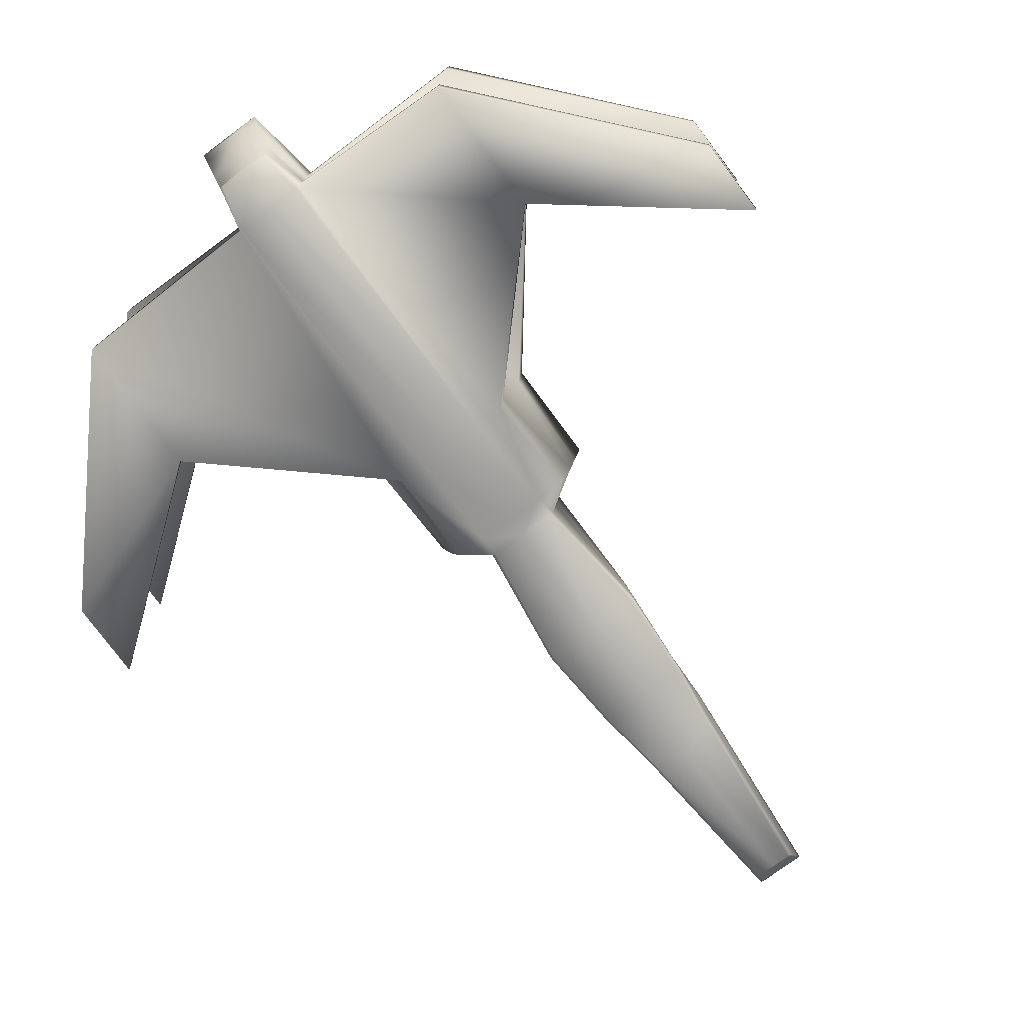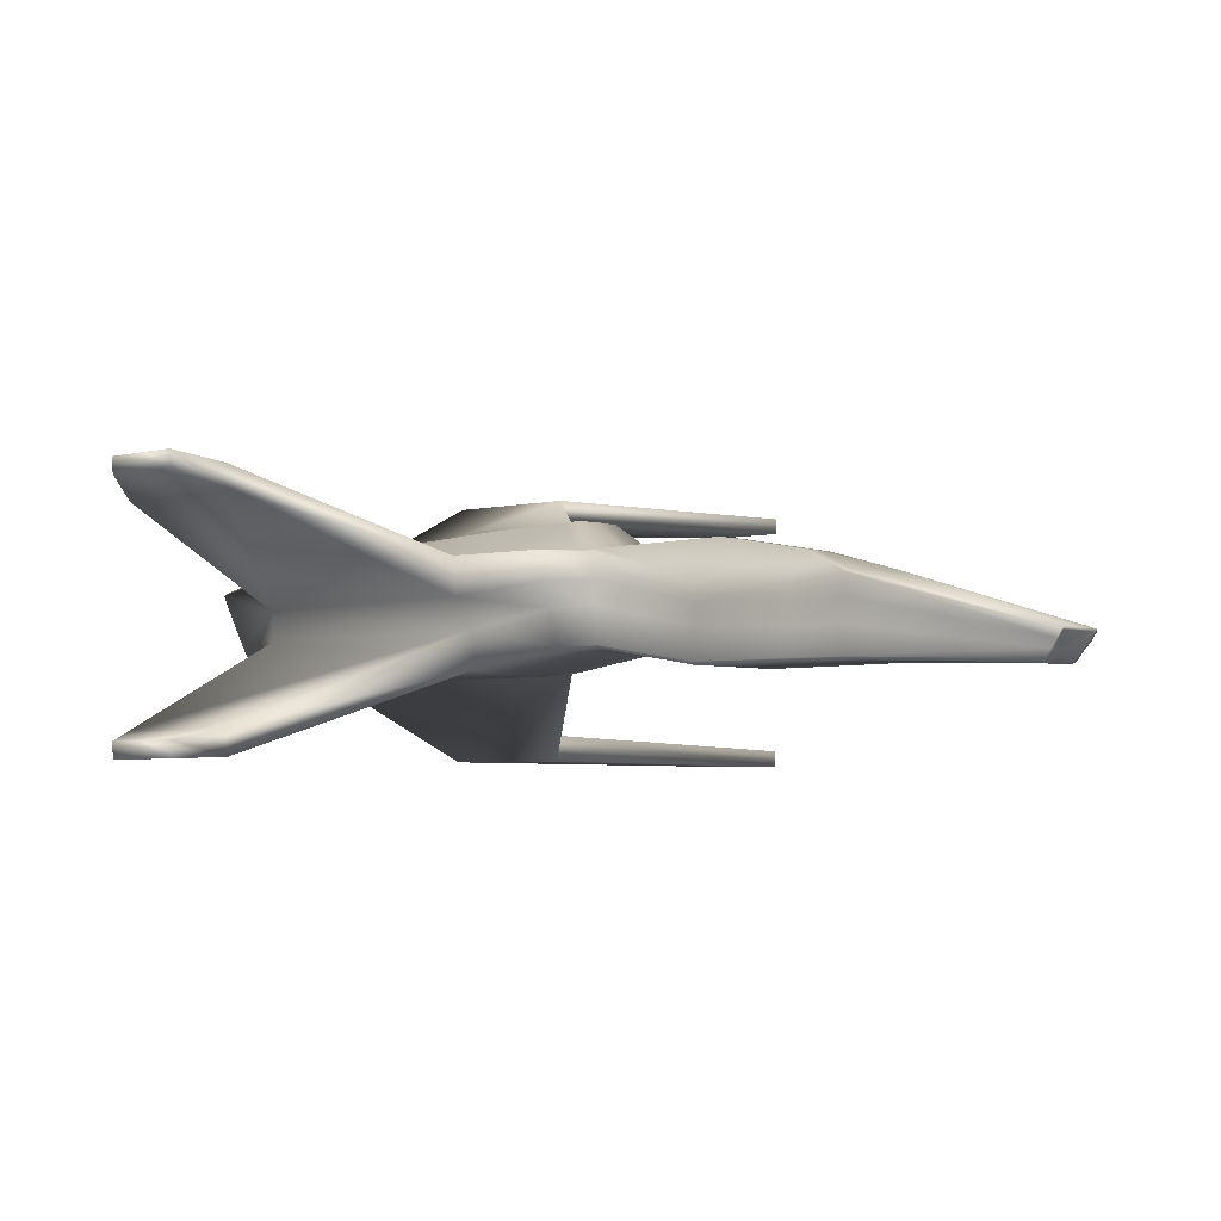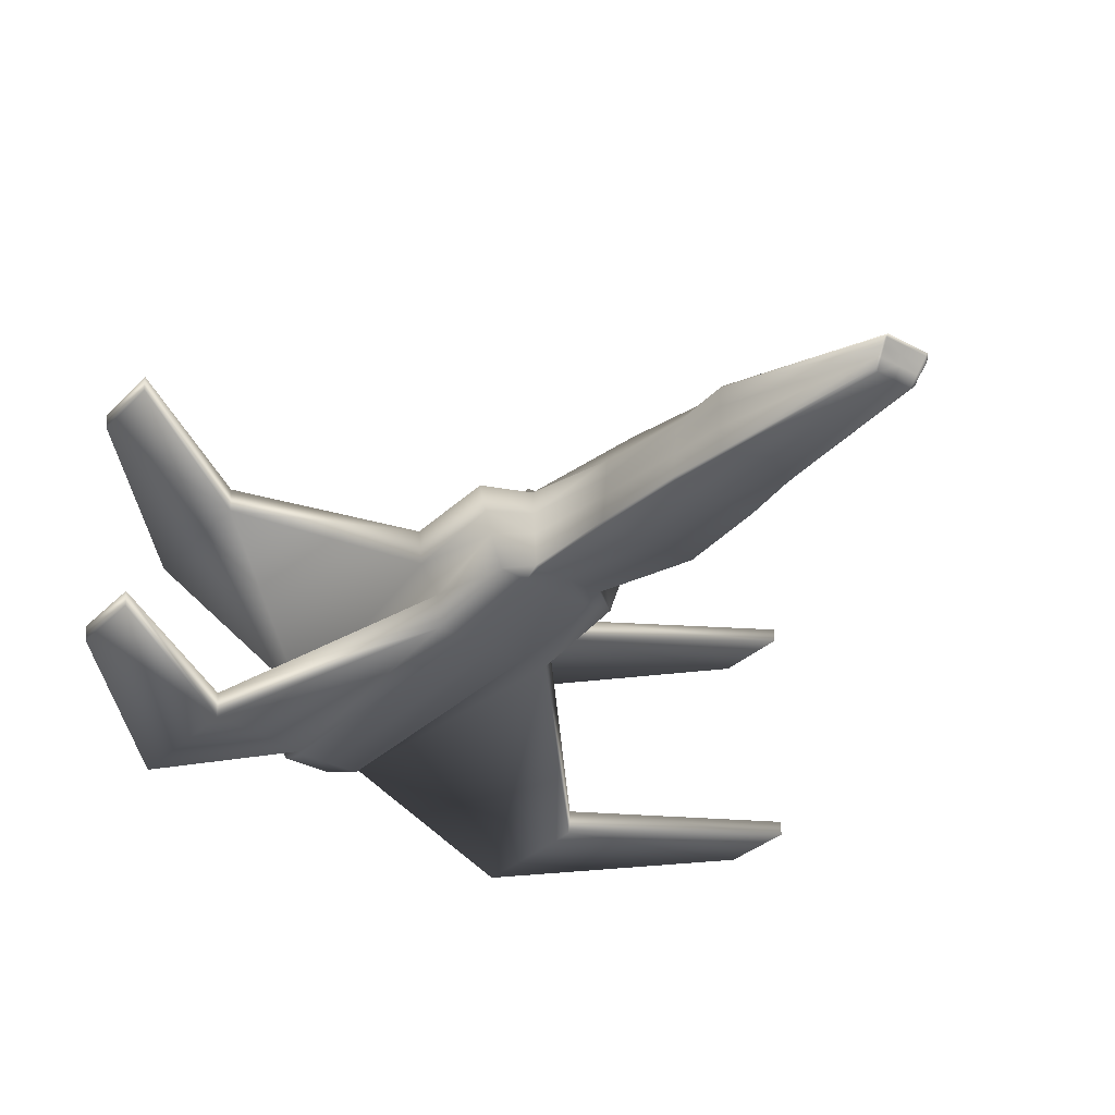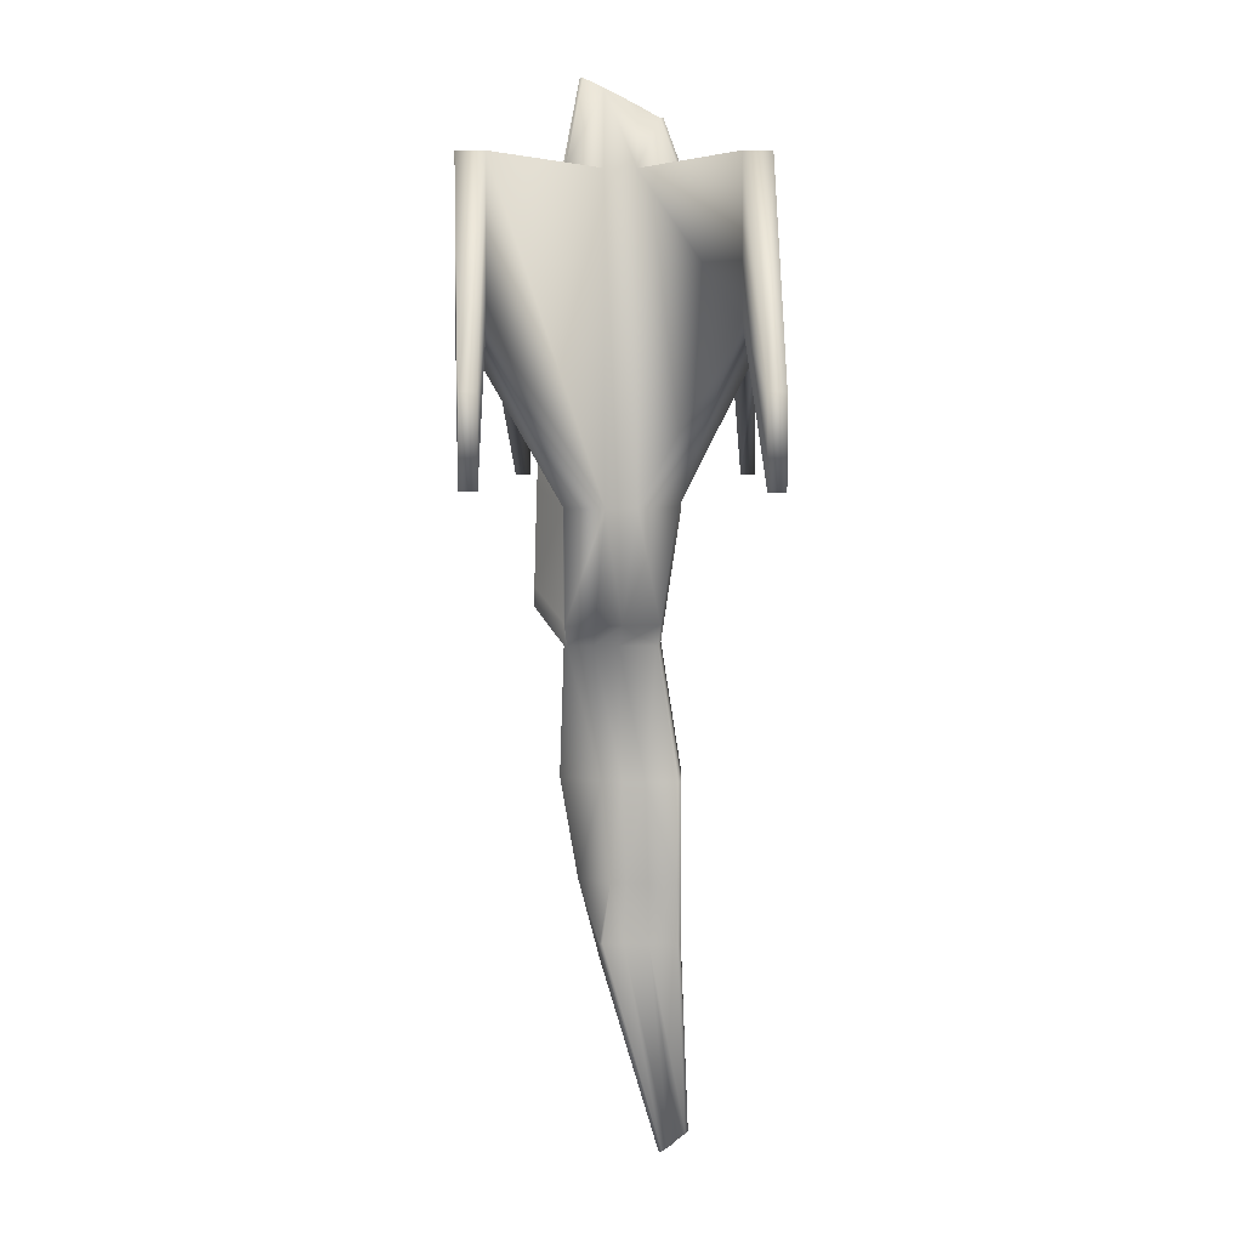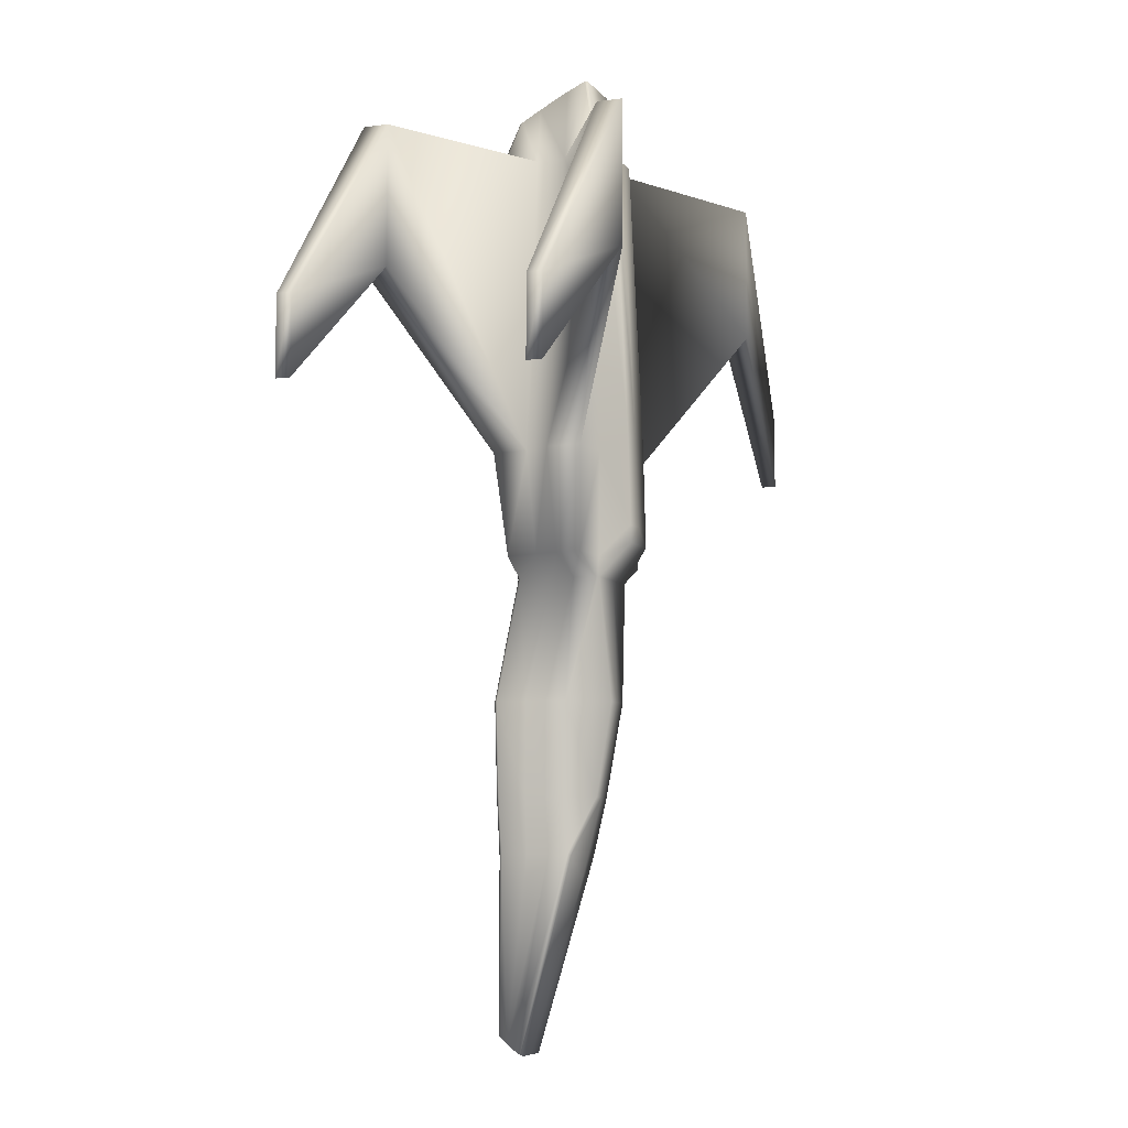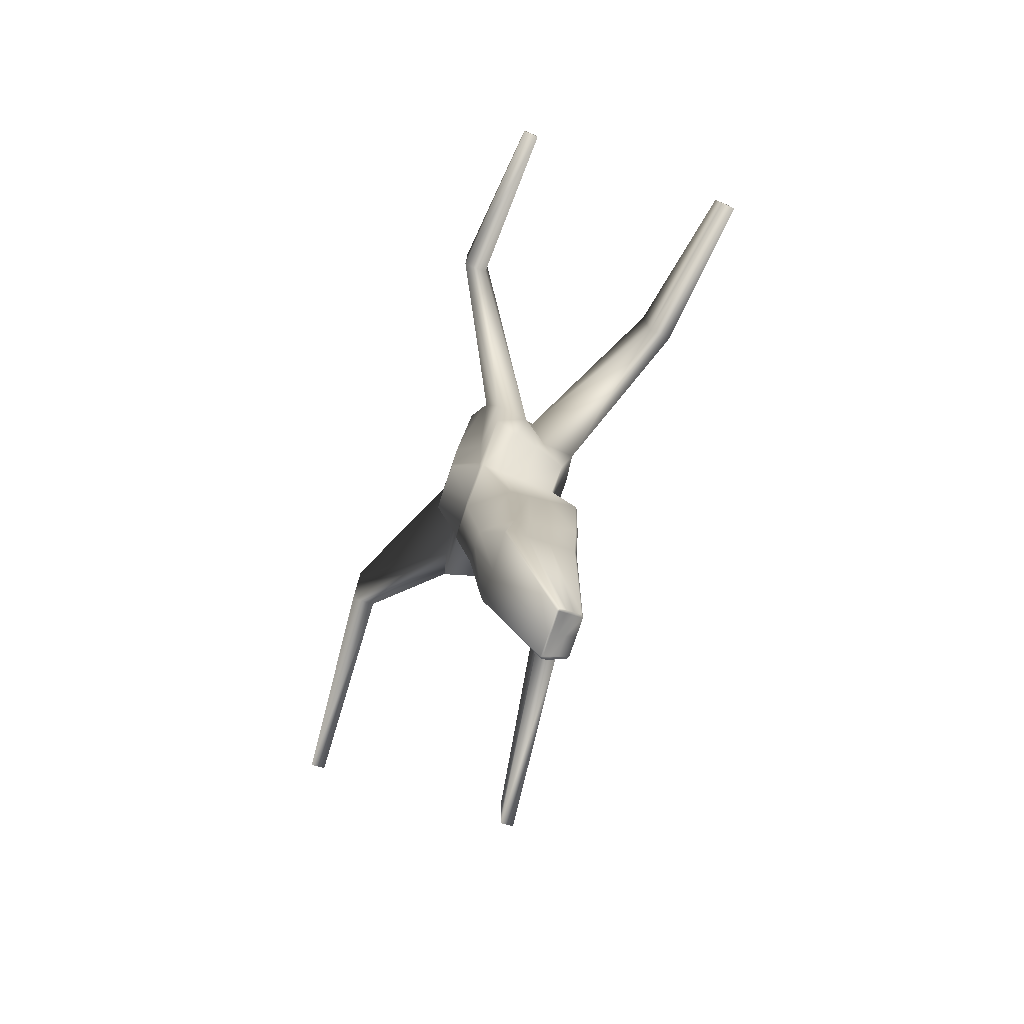
<metadata>
{"format":"obj","ext":"obj","renderer":"f3d","projection":"perspective","resolution":1024,"background":"white","views":[{"elev":-75.6,"azim":-143.3,"up":"+Z"},{"elev":-3.8,"azim":-47.9,"up":"+Z"},{"elev":-32.2,"azim":-36.8,"up":"+Z"},{"elev":4.1,"azim":91.0,"up":"+Y"},{"elev":-6.6,"azim":-70.7,"up":"+Y"},{"elev":-78.4,"azim":71.2,"up":"+Y"}]}
</metadata>
<code>
g Rumpf_LowPoly Mesh
v 14.53 -315 -22.45
v 22.93 -188.6 12.6
v 0 -203 12.58
v 0 -315 -22.45
v 14.97 -307.2 -33.11
v 14.31 -303.6 -38.16
v 25.39 -187.6 -33.32
v 24.96 -187.6 -16.37
v 12.26 -302.5 -39.66
v 0 -302.5 -39.66
v 0 -203 -35.18
v 23.84 -188.6 -35.18
v 19.67 315 23.68
v 21.41 315 21.83
v 0.0001 314 21.71
v 0.0001 315 23.68
v 15.85 10.14 50.98
v 15.88 21.7 50.67
v 0 21.7 51.01
v 0 10.14 51.4
v 25.26 -12.2 -21.12
v 42.33 1.099 -23.13
v 50.22 1.099 -1.345
v 26.57 -12.2 1.108
v 25.9 263 33.57
v 0.0001 263 33.57
v 20.73 309.4 9.696
v 27.65 263 31.72
v 26.34 263 9.695
v 15.99 80.19 49.12
v 15.41 264.3 40.41
v 0.0001 264.3 40.41
v 0 80.19 49.06
v 25.32 263 -9.377
v 56.7 68.38 8.314
v 43.58 68.38 -9.921
v 10.17 -151.5 25.54
v 0 -151.5 25.54
v 30.63 -151.5 -33.33
v 28.39 -151.5 -16.26
v 11.42 -90.8 36.14
v 0 -90.8 36.14
v 34.79 -90.8 -33.33
v 32.79 -90.8 -14.45
v 26.36 -12.2 33.05
v 0 -12.2 33.57
v 16.19 -313.9 -23.94
v 14.34 -313.9 -23.94
v 24.54 -187.6 10.75
v 28.13 -12.2 31.16
v 59.26 1.099 31.25
v 26.38 1.099 33.13
v 23.32 -12.2 -22.97
v 23.2 1.099 -24.98
v 24.01 263 -33.33
v 22.06 263 -35.18
v 16.69 292.3 -24.51
v 18.65 292.3 -22.66
v 26.52 68.38 33.57
v 59.51 68.38 31.72
v 41.33 68.38 -33.33
v 22.59 68.38 -35.18
v 28.98 -151.5 -35.18
v 33.1 -90.8 -35.18
v 30.61 -90.8 11.4
v 253.7 132.1 66.88
v 254.3 132.1 76.68
v 254.8 82.41 76.68
v 254.3 82.41 66.88
v 252.5 82.35 -76.7
v 251.9 82.34 -86.5
v 251.4 132 -86.5
v 251.9 132 -76.7
v 141.6 171.8 86.5
v 141 261.7 86.5
v 140.6 171.8 69.9
v 140 261.7 69.9
v 138.6 261.7 -66.88
v 137.7 261.7 -83.48
v 139.2 171.8 -66.88
v 138.2 171.8 -83.48
v 0 -12.2 -22.97
v 0 1.099 -24.98
v 26.28 -151.5 6.103
v 54.59 1.099 14.13
v 27.32 -12.2 15.86
v 31.77 -90.8 -1.214
v 27.1 -151.5 -3.138
v 24.67 -187.6 -1.821
v 15.73 -311.4 -28.27
v 13.12 -307.3 -33.11
v 0 -313.9 -23.94
v 13.73 -310.6 -28.52
v 0 -310.8 -28.27
v 0.0001 308.8 9.696
v 0 292.3 -24.51
v 0 293.2 -22.55
v 19.55 299.6 -9.377
v 0.0001 299.9 -9.377
v 0 68.38 -35.18
v 0 263 -35.18
v 0 -151.5 -35.18
v 0 -90.8 -35.18
v 0 -307.3 -33.11
v -14.53 -315 -22.45
v -22.93 -188.6 12.6
v -14.97 -307.2 -33.11
v -24.96 -187.6 -16.37
v -25.39 -187.6 -33.32
v -14.31 -303.6 -38.16
v -12.26 -302.5 -39.66
v -23.84 -188.6 -35.18
v -19.67 315 23.68
v -21.41 315 21.83
v -15.85 10.14 50.98
v -15.88 21.7 50.67
v -25.26 -12.2 -21.12
v -26.57 -12.2 1.108
v -50.22 1.099 -1.345
v -42.33 1.099 -23.13
v -25.9 263 33.57
v -20.73 309.4 9.696
v -26.34 263 9.696
v -27.65 263 31.72
v -15.99 80.19 49.12
v -15.41 264.3 40.41
v -25.32 263 -9.377
v -43.58 68.38 -9.921
v -56.7 68.38 8.314
v -10.17 -151.5 25.54
v -28.39 -151.5 -16.26
v -30.63 -151.5 -33.33
v -11.42 -90.8 36.14
v -32.79 -90.8 -14.45
v -34.79 -90.8 -33.33
v -26.36 -12.2 33.05
v -16.19 -313.9 -23.94
v -14.34 -313.9 -23.94
v -24.54 -187.6 10.75
v -26.38 1.099 33.13
v -59.26 1.099 31.25
v -28.13 -12.2 31.16
v -23.2 1.099 -24.98
v -23.32 -12.2 -22.97
v -24.01 263 -33.33
v -18.65 292.3 -22.66
v -16.69 292.3 -24.51
v -22.06 263 -35.18
v -26.52 68.38 33.57
v -59.51 68.38 31.72
v -41.33 68.38 -33.33
v -22.59 68.38 -35.18
v -28.98 -151.5 -35.18
v -33.1 -90.8 -35.18
v -30.61 -90.8 11.4
v -253.7 132.1 66.88
v -254.3 82.41 66.88
v -254.8 82.41 76.68
v -254.3 132.1 76.68
v -252.5 82.35 -76.7
v -251.9 132 -76.7
v -251.4 132 -86.49
v -251.9 82.34 -86.5
v -141 261.7 86.5
v -141.6 171.8 86.5
v -140.6 171.8 69.9
v -140 261.7 69.9
v -137.7 261.7 -83.48
v -138.6 261.7 -66.88
v -139.2 171.8 -66.88
v -138.2 171.8 -83.48
v -26.28 -151.5 6.103
v -54.59 1.099 14.13
v -27.32 -12.2 15.86
v -31.77 -90.8 -1.214
v -27.1 -151.5 -3.138
v -24.67 -187.6 -1.821
v -15.73 -311.4 -28.27
v -13.12 -307.3 -33.11
v -13.73 -310.6 -28.52
v -19.55 299.6 -9.377
f 1 2 3
f 1 3 4
f 5 6 8
f 6 7 8
f 9 10 12
f 10 11 12
f 13 14 15
f 13 15 16
f 17 18 19
f 17 19 20
f 21 22 24
f 22 23 24
f 25 13 26
f 13 16 26
f 27 14 28
f 27 28 29
f 30 31 33
f 31 32 33
f 34 29 36
f 29 35 36
f 2 37 3
f 37 38 3
f 7 39 40
f 7 40 8
f 37 41 42
f 37 42 38
f 39 43 44
f 39 44 40
f 41 45 46
f 41 46 42
f 43 21 44
f 21 24 44
f 47 1 48
f 1 47 2
f 47 49 2
f 6 9 7
f 9 12 7
f 45 50 52
f 50 51 52
f 21 53 22
f 53 54 22
f 25 28 13
f 28 14 13
f 55 56 57
f 55 57 58
f 59 60 28
f 59 28 25
f 61 62 55
f 62 56 55
f 7 12 63
f 7 63 39
f 39 63 64
f 39 64 43
f 43 64 53
f 43 53 21
f 65 50 41
f 50 45 41
f 66 67 69
f 67 68 69
f 70 71 73
f 71 72 73
f 28 60 74
f 28 74 75
f 60 35 76
f 60 76 74
f 35 29 77
f 35 77 76
f 29 28 77
f 28 75 77
f 55 34 78
f 55 78 79
f 34 36 80
f 34 80 78
f 36 61 80
f 61 81 80
f 61 55 79
f 61 79 81
f 74 68 67
f 74 67 75
f 76 69 74
f 69 68 74
f 77 66 76
f 66 69 76
f 75 67 77
f 67 66 77
f 78 73 79
f 73 72 79
f 80 70 73
f 80 73 78
f 81 71 80
f 71 70 80
f 79 72 81
f 72 71 81
f 45 52 17
f 52 18 17
f 59 25 30
f 25 31 30
f 25 26 32
f 25 32 31
f 18 30 33
f 18 33 19
f 22 61 36
f 22 36 23
f 54 53 82
f 54 82 83
f 51 60 59
f 51 59 52
f 54 62 61
f 54 61 22
f 52 59 18
f 59 30 18
f 37 2 84
f 2 49 84
f 41 37 65
f 37 84 65
f 35 60 51
f 35 51 85
f 85 51 50
f 85 50 86
f 86 50 65
f 86 65 87
f 87 65 84
f 87 84 88
f 88 84 89
f 84 49 89
f 89 49 47
f 89 47 90
f 36 35 23
f 35 85 23
f 23 85 86
f 23 86 24
f 24 86 87
f 24 87 44
f 44 87 88
f 44 88 40
f 40 88 8
f 88 89 8
f 8 89 90
f 8 90 5
f 9 6 91
f 6 5 91
f 1 4 92
f 1 92 48
f 90 47 48
f 90 48 93
f 93 48 92
f 93 92 94
f 93 91 5
f 93 5 90
f 14 27 15
f 27 95 15
f 58 57 97
f 57 96 97
f 29 34 27
f 34 98 27
f 27 98 95
f 98 99 95
f 34 55 58
f 34 58 98
f 98 58 99
f 58 97 99
f 100 62 83
f 62 54 83
f 96 57 101
f 57 56 101
f 101 56 100
f 56 62 100
f 102 63 12
f 102 12 11
f 103 64 63
f 103 63 102
f 82 53 103
f 53 64 103
f 46 45 17
f 46 17 20
f 10 9 104
f 9 91 104
f 104 91 94
f 91 93 94
f 105 4 106
f 4 3 106
f 107 108 109
f 107 109 110
f 111 112 11
f 111 11 10
f 113 16 114
f 16 15 114
f 115 20 19
f 115 19 116
f 117 118 119
f 117 119 120
f 121 26 16
f 121 16 113
f 122 123 114
f 123 124 114
f 125 33 126
f 33 32 126
f 127 128 123
f 128 129 123
f 106 3 38
f 106 38 130
f 109 108 132
f 108 131 132
f 130 38 42
f 130 42 133
f 132 131 135
f 131 134 135
f 133 42 136
f 42 46 136
f 135 134 117
f 134 118 117
f 137 138 105
f 105 106 137
f 106 139 137
f 110 109 112
f 110 112 111
f 136 140 142
f 140 141 142
f 117 120 143
f 117 143 144
f 121 113 124
f 113 114 124
f 145 146 147
f 145 147 148
f 149 121 150
f 121 124 150
f 151 145 152
f 145 148 152
f 109 132 153
f 109 153 112
f 132 135 154
f 132 154 153
f 135 117 144
f 135 144 154
f 155 133 136
f 155 136 142
f 156 157 159
f 157 158 159
f 160 161 163
f 161 162 163
f 124 164 150
f 164 165 150
f 150 165 166
f 150 166 129
f 129 166 123
f 166 167 123
f 123 167 124
f 167 164 124
f 145 168 169
f 145 169 127
f 127 169 128
f 169 170 128
f 128 170 151
f 170 171 151
f 151 171 145
f 171 168 145
f 165 164 159
f 165 159 158
f 166 165 158
f 166 158 157
f 167 166 156
f 166 157 156
f 164 167 156
f 164 156 159
f 169 168 162
f 169 162 161
f 170 169 161
f 170 161 160
f 171 170 160
f 171 160 163
f 168 171 162
f 171 163 162
f 136 115 140
f 115 116 140
f 149 125 121
f 125 126 121
f 121 126 26
f 126 32 26
f 116 19 33
f 116 33 125
f 120 119 128
f 120 128 151
f 143 83 82
f 143 82 144
f 141 140 149
f 141 149 150
f 143 120 151
f 143 151 152
f 140 116 149
f 116 125 149
f 130 172 139
f 130 139 106
f 133 155 130
f 155 172 130
f 129 173 150
f 173 141 150
f 173 174 141
f 174 142 141
f 174 175 155
f 174 155 142
f 175 176 172
f 175 172 155
f 176 177 172
f 177 139 172
f 177 178 139
f 178 137 139
f 128 119 129
f 119 173 129
f 119 118 173
f 118 174 173
f 118 134 175
f 118 175 174
f 134 131 176
f 134 176 175
f 131 108 177
f 131 177 176
f 108 107 177
f 107 178 177
f 111 179 110
f 179 107 110
f 105 138 4
f 138 92 4
f 178 180 138
f 178 138 137
f 180 94 138
f 94 92 138
f 180 178 107
f 180 107 179
f 114 15 122
f 15 95 122
f 146 97 96
f 146 96 147
f 123 122 181
f 123 181 127
f 122 95 181
f 95 99 181
f 127 181 146
f 127 146 145
f 181 99 97
f 181 97 146
f 100 83 143
f 100 143 152
f 96 101 148
f 96 148 147
f 101 100 152
f 101 152 148
f 102 11 112
f 102 112 153
f 103 102 153
f 103 153 154
f 82 103 144
f 103 154 144
f 46 20 115
f 46 115 136
f 10 104 111
f 104 179 111
f 104 94 180
f 104 180 179

</code>
